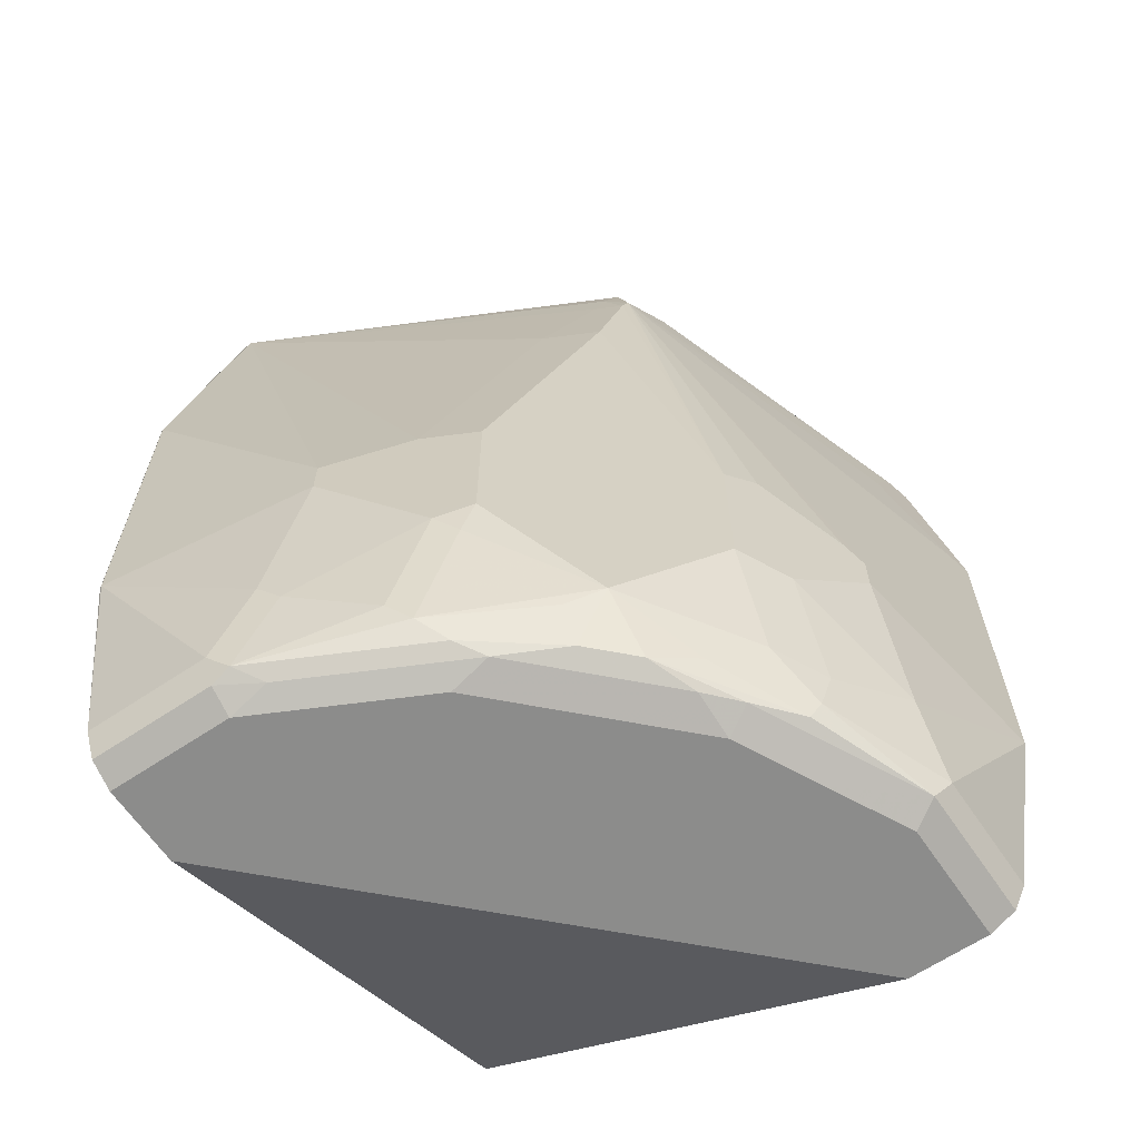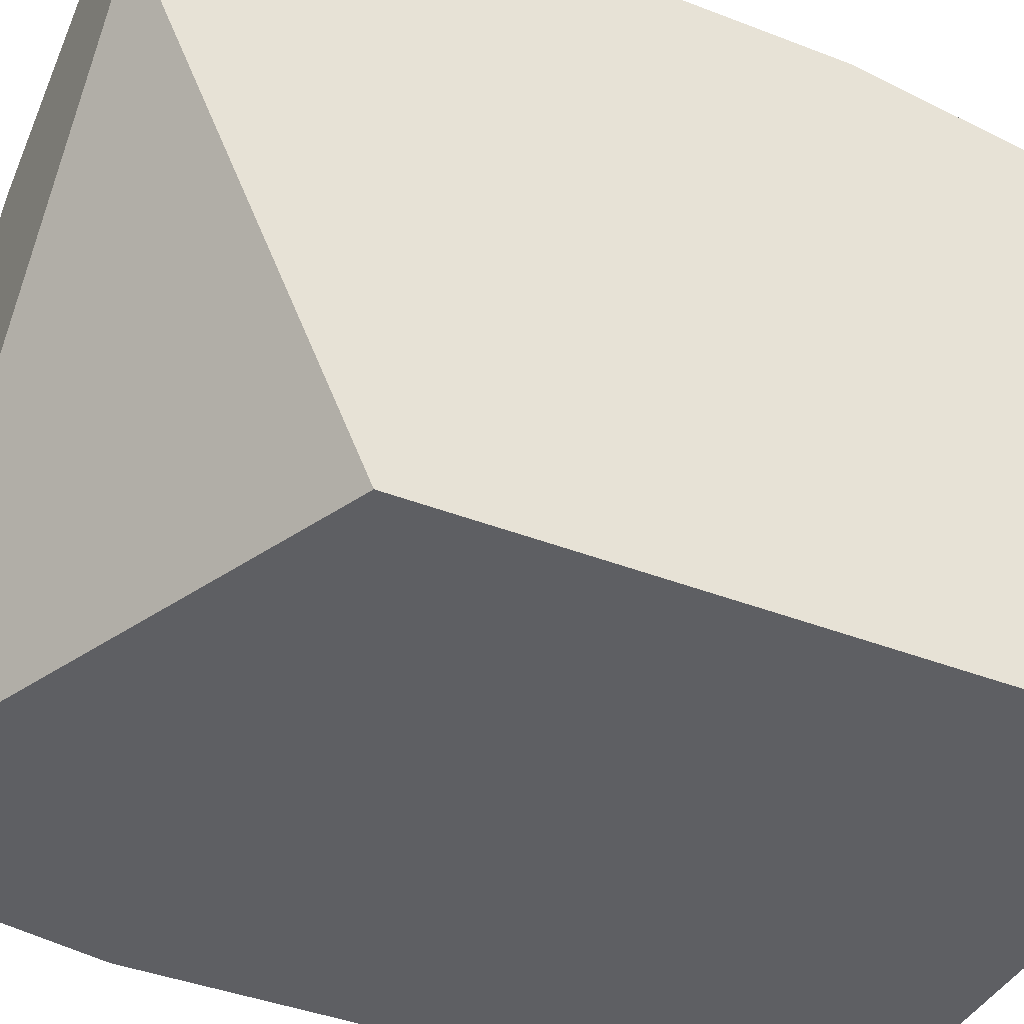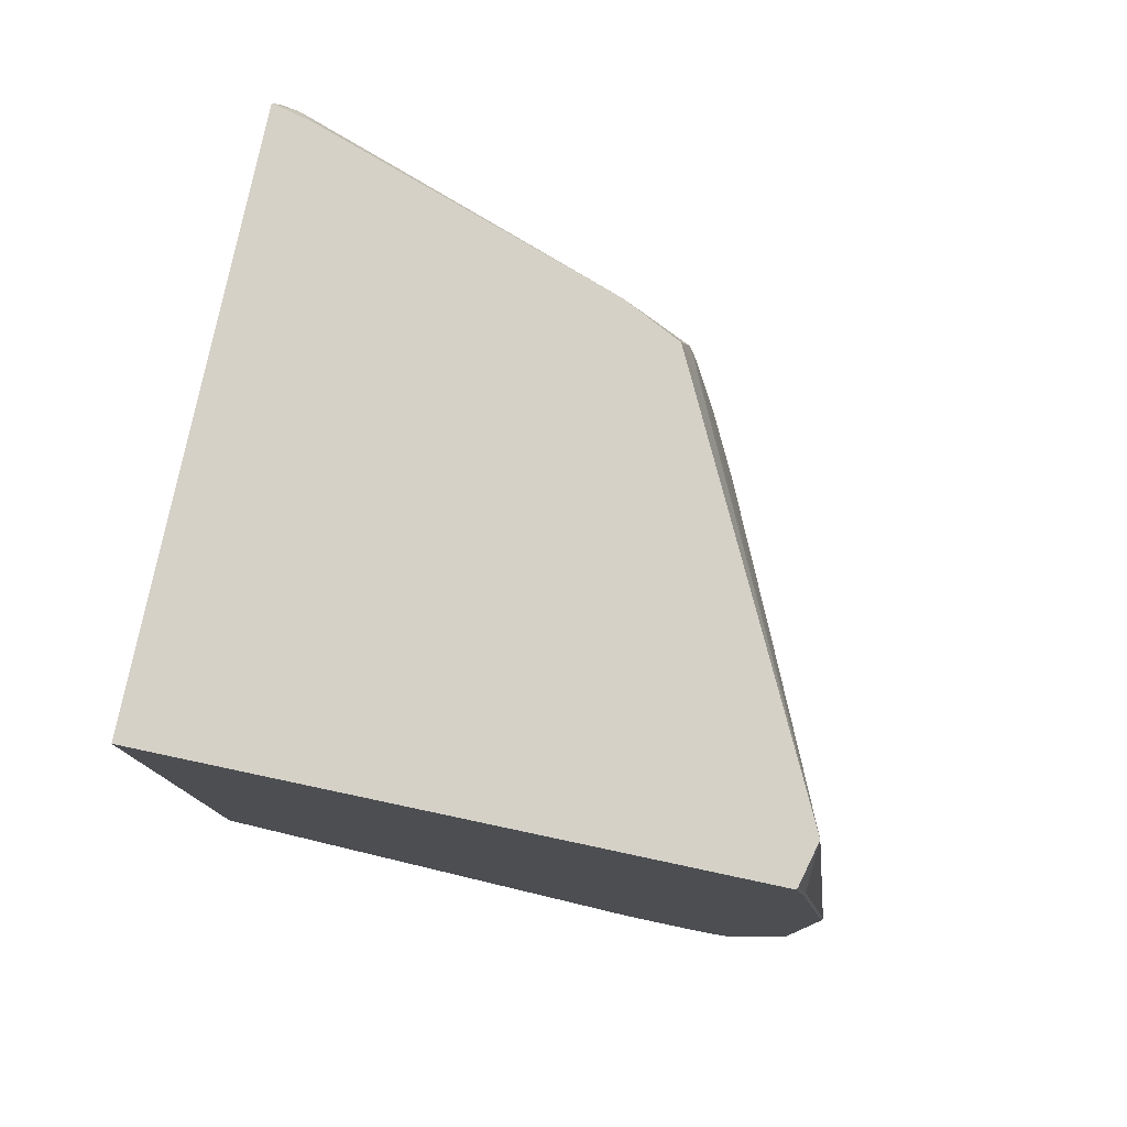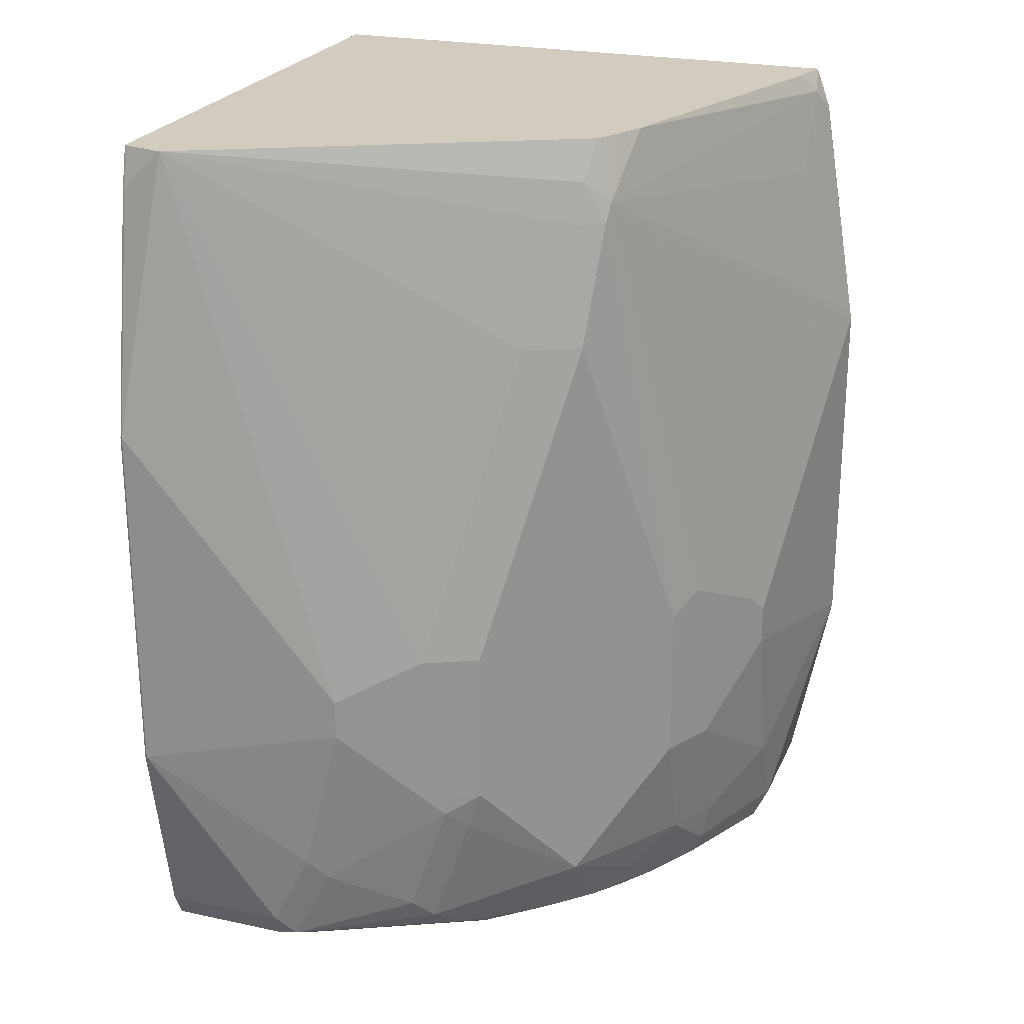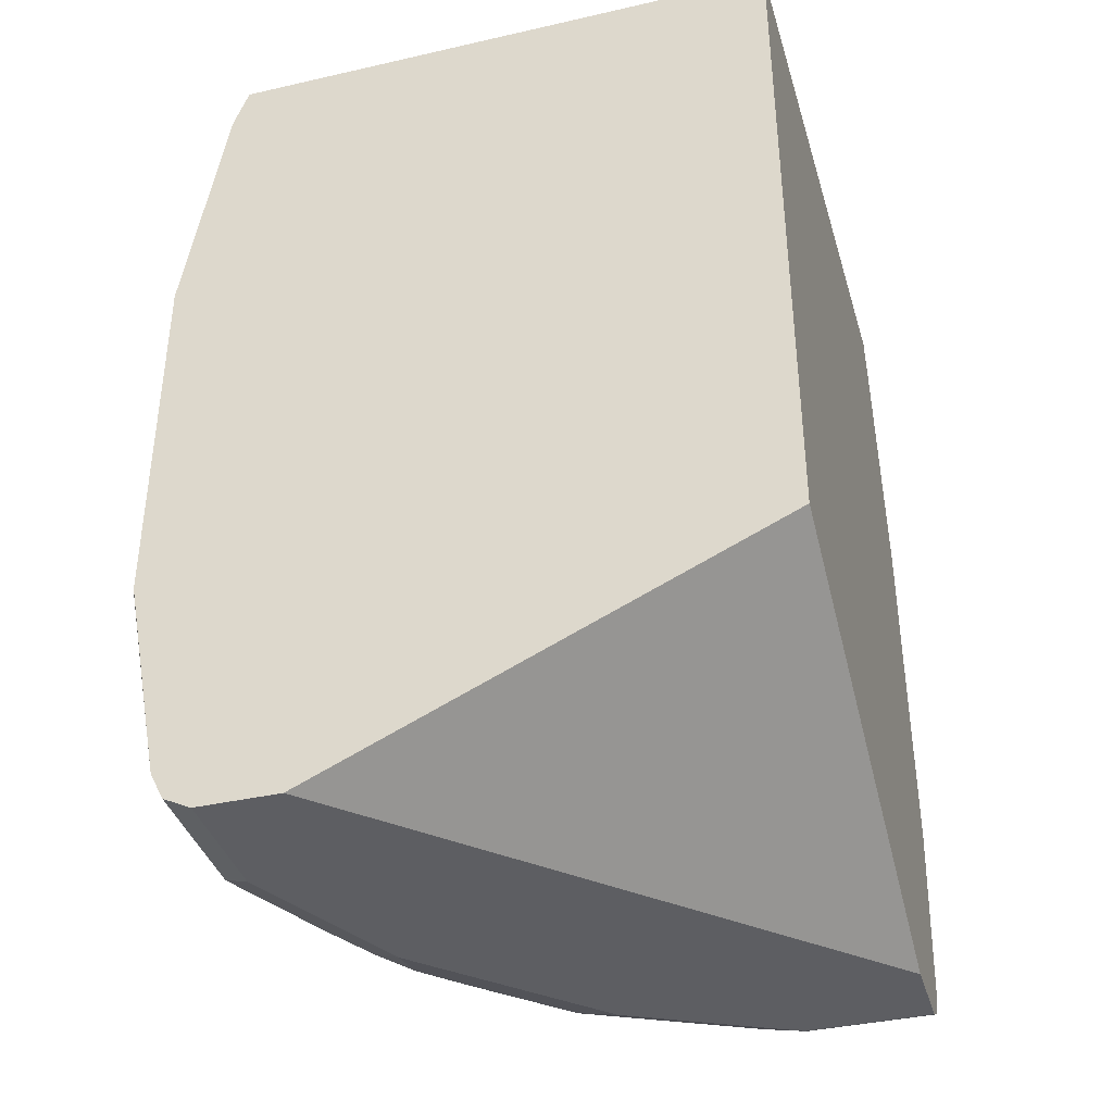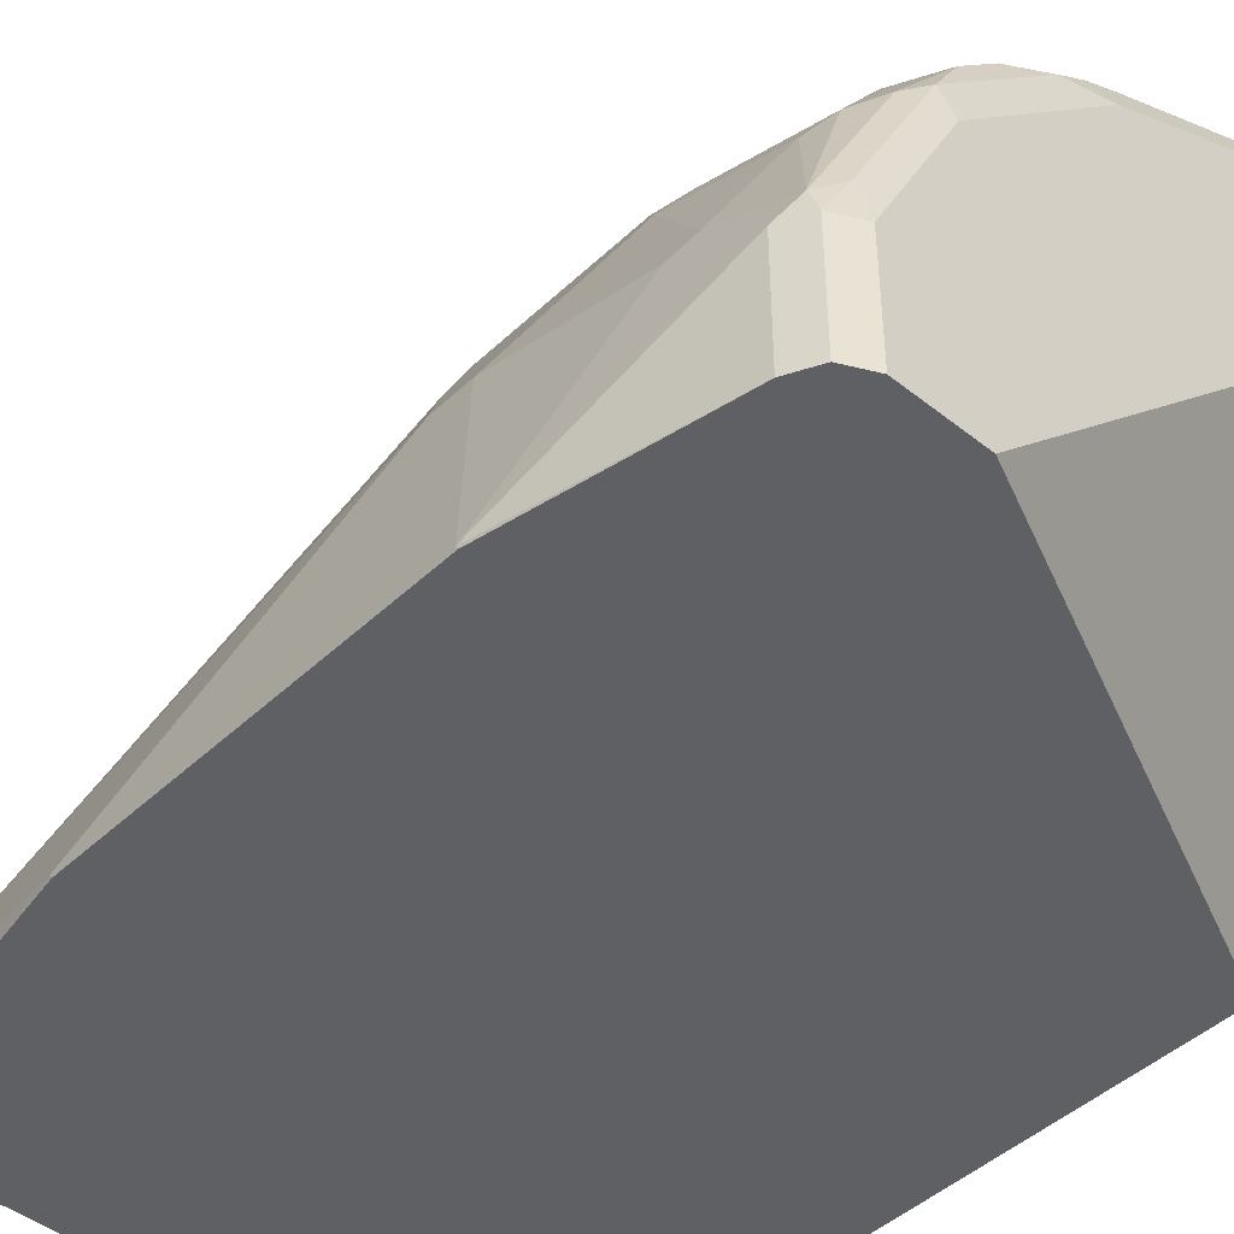
<metadata>
{"format":"obj","ext":"obj","renderer":"f3d","projection":"perspective","resolution":1024,"background":"white","views":[{"elev":-64.1,"azim":124.1,"up":"+Z"},{"elev":-40.5,"azim":-115.5,"up":"+Y"},{"elev":78.8,"azim":12.0,"up":"+Z"},{"elev":23.8,"azim":109.7,"up":"+Z"},{"elev":-38.4,"azim":-73.9,"up":"+Z"},{"elev":-45.1,"azim":137.3,"up":"+Y"}]}
</metadata>
<code>
v 0.2806 -0.0011 -0.4909
v 0.2863 1.49e-05 -0.5113
v 0.2812 0.0001053 -0.4909
v -0.0006192 -0.0011 -0.4909
v 0.2857 -0.0011 -0.5118
v 0.2862 0.02008 -0.4909
v 0.2829 0.00342 -0.4942
v 0.3067 1.49e-05 -0.634
v -0.0006192 0.2788 -0.4909
v -0.0006192 -0.0011 -0.8384
v 0.3062 -0.0011 -0.6345
v 0.2863 0.02051 -0.4909
v 0.2863 0.1023 -0.7771
v 0.3067 1.49e-05 -0.818
v 0.02044 0.2735 -0.4909
v 0.01024 0.2812 -0.501
v 1.264e-05 0.2863 -0.5113
v -0.0006192 0.2863 -0.5113
v -0.0006192 0.2249 -0.9407
v 0.2249 -0.0011 -0.9407
v 0.3062 -0.0011 -0.8185
v 0.2249 0.184 -0.5931
v 0.2045 0.2045 -0.5317
v 0.1994 0.207 -0.5113
v 0.1977 0.1977 -0.4909
v 0.2658 0.1431 -0.7566
v 0.2727 0.1295 -0.7771
v 0.259 0.1568 -0.7566
v 0.2863 0.1023 -0.7975
v 0.2863 -0.0011 -0.9202
v 0.2863 0.06137 -0.9202
v 0.2863 0.08183 -0.8793
v 0.1635 0.2249 -0.4909
v 0.1943 0.2198 -0.5215
v 0.0307 0.2812 -0.5419
v 0.02047 0.2863 -0.5522
v 1.264e-05 0.3067 -0.634
v -0.0006192 0.3064 -0.6337
v -0.0006192 0.2658 -0.9407
v 0.2658 -0.0011 -0.9407
v 0.2113 0.2113 -0.5931
v 0.1977 0.2181 -0.5317
v 0.1908 0.2113 -0.4909
v 0.2727 0.1295 -0.7975
v 0.2522 0.1704 -0.7566
v 0.259 0.1568 -0.8384
v 0.2812 0.1125 -0.8078
v 0.2658 0.1431 -0.8384
v 0.2795 -0.0011 -0.9339
v 0.2795 0.06137 -0.9339
v 0.2812 0.07158 -0.9304
v 0.2607 0.1534 -0.8487
v 0.2812 0.09204 -0.8895
v 0.1773 0.2181 -0.4909
v 0.1704 0.2522 -0.7566
v 0.1534 0.2607 -0.7464
v 0.1125 0.2812 -0.7669
v 0.1023 0.2863 -0.7771
v 0.184 0.2249 -0.5317
v 0.01024 0.3016 -0.6238
v 1.264e-05 0.3067 -0.818
v -0.0006192 0.3064 -0.8177
v 0.06136 0.2658 -0.9407
v -0.0006192 0.2795 -0.9339
v 0.2658 0.06137 -0.9407
v 0.2113 0.2113 -0.8998
v 0.2522 0.1704 -0.8384
v 0.2684 0.08183 -0.9355
v 0.2275 0.1636 -0.9355
v 0.2505 0.1329 -0.9304
v 0.253 0.1431 -0.9202
v 0.2607 0.1329 -0.91
v 0.253 0.1636 -0.8589
v 0.1704 0.2522 -0.8384
v 0.1159 0.2795 -0.7771
v 0.1159 0.2795 -0.7975
v 0.1023 0.2863 -0.7975
v 0.08182 0.2863 -0.8793
v 0.06136 0.2863 -0.9202
v -0.0006192 0.2863 -0.9202
v 0.06819 0.2795 -0.9339
v 0.1023 0.2454 -0.9407
v -0.0006192 0.286 -0.9208
v 0.2249 0.1431 -0.9407
v 0.2198 0.1943 -0.91
v 0.2096 0.1943 -0.9304
v 0.1891 0.2147 -0.9304
v 0.1704 0.2317 -0.9202
v 0.15 0.2522 -0.8998
v 0.2403 0.1534 -0.9304
v 0.207 0.184 -0.9355
v 0.1432 0.2658 -0.8384
v 0.1227 0.2658 -0.8998
v 0.1253 0.2607 -0.9202
v 0.1278 0.2556 -0.9304
v 0.15 0.2386 -0.9339
v 0.1432 0.2249 -0.9407
v 0.1661 0.2249 -0.9355
f 51 68 69
f 51 69 70
f 50 68 51
f 56 76 75
f 46 52 67
f 51 70 71
f 46 48 52
f 41 74 55
f 50 65 68
f 51 71 72
f 56 58 57
f 52 53 72
f 52 72 71
f 52 71 73
f 52 73 67
f 55 74 56
f 56 75 58
f 56 74 76
f 41 66 74
f 58 75 76
f 51 72 53
f 41 67 66
f 34 57 58
f 41 55 42
f 34 54 43
f 58 76 77
f 34 42 55
f 34 55 56
f 34 56 57
f 34 58 59
f 34 59 37
f 34 37 60
f 34 60 35
f 41 45 67
f 35 60 37
f 37 59 58
f 96 98 97
f 37 77 61
f 37 61 62
f 37 62 38
f 39 64 81
f 39 81 63
f 40 65 50
f 40 50 49
f 35 37 36
f 61 77 78
f 87 98 96
f 61 79 80
f 78 92 93
f 78 93 94
f 78 94 79
f 79 94 81
f 79 81 83
f 79 83 80
f 81 94 95
f 81 95 96
f 81 96 82
f 77 92 78
f 82 96 97
f 84 98 91
f 87 91 98
f 87 96 95
f 87 95 88
f 88 95 89
f 89 95 94
f 89 94 93
f 89 93 92
f 33 54 34
f 84 97 98
f 76 92 77
f 74 92 76
f 74 89 92
f 61 80 62
f 63 81 82
f 64 83 81
f 65 84 68
f 66 67 73
f 66 73 71
f 66 71 85
f 66 85 86
f 66 86 87
f 66 87 88
f 66 88 89
f 66 89 74
f 68 84 69
f 69 86 90
f 69 90 70
f 69 84 91
f 69 91 87
f 69 87 86
f 70 90 71
f 71 90 86
f 71 86 85
f 61 78 79
f 32 53 52
f 37 58 77
f 31 53 32
f 4 18 38
f 4 38 62
f 4 62 80
f 4 80 83
f 4 83 64
f 4 64 39
f 4 39 19
f 4 19 10
f 5 11 8
f 3 7 6
f 6 8 12
f 8 11 21
f 8 21 14
f 8 14 29
f 8 29 13
f 9 15 16
f 9 16 17
f 9 17 18
f 10 19 20
f 12 22 23
f 8 13 12
f 2 8 6
f 2 5 8
f 2 7 3
f 32 52 47
f 1 2 3
f 1 3 6
f 1 6 12
f 1 12 25
f 1 25 43
f 1 43 54
f 1 54 33
f 1 33 15
f 1 15 9
f 1 9 4
f 1 4 10
f 1 10 20
f 1 20 40
f 1 40 49
f 1 49 30
f 1 30 21
f 1 21 11
f 1 11 5
f 1 5 2
f 2 6 7
f 12 23 24
f 12 24 25
f 4 9 18
f 12 26 22
f 22 26 28
f 22 28 41
f 23 42 24
f 23 41 42
f 24 42 34
f 24 34 43
f 24 43 25
f 27 44 46
f 31 51 53
f 28 45 41
f 28 46 67
f 28 67 45
f 29 32 47
f 29 47 52
f 29 52 48
f 29 48 46
f 29 46 44
f 30 49 50
f 30 50 31
f 31 50 51
f 12 13 26
f 22 41 23
f 19 40 20
f 27 46 28
f 19 84 65
f 19 65 40
f 13 28 26
f 13 29 44
f 13 44 27
f 14 21 30
f 14 30 31
f 14 31 32
f 14 32 29
f 15 33 16
f 16 33 34
f 13 27 28
f 16 35 36
f 16 36 17
f 17 36 37
f 17 37 18
f 18 37 38
f 19 39 63
f 19 63 82
f 19 82 97
f 19 97 84
f 16 34 35

</code>
